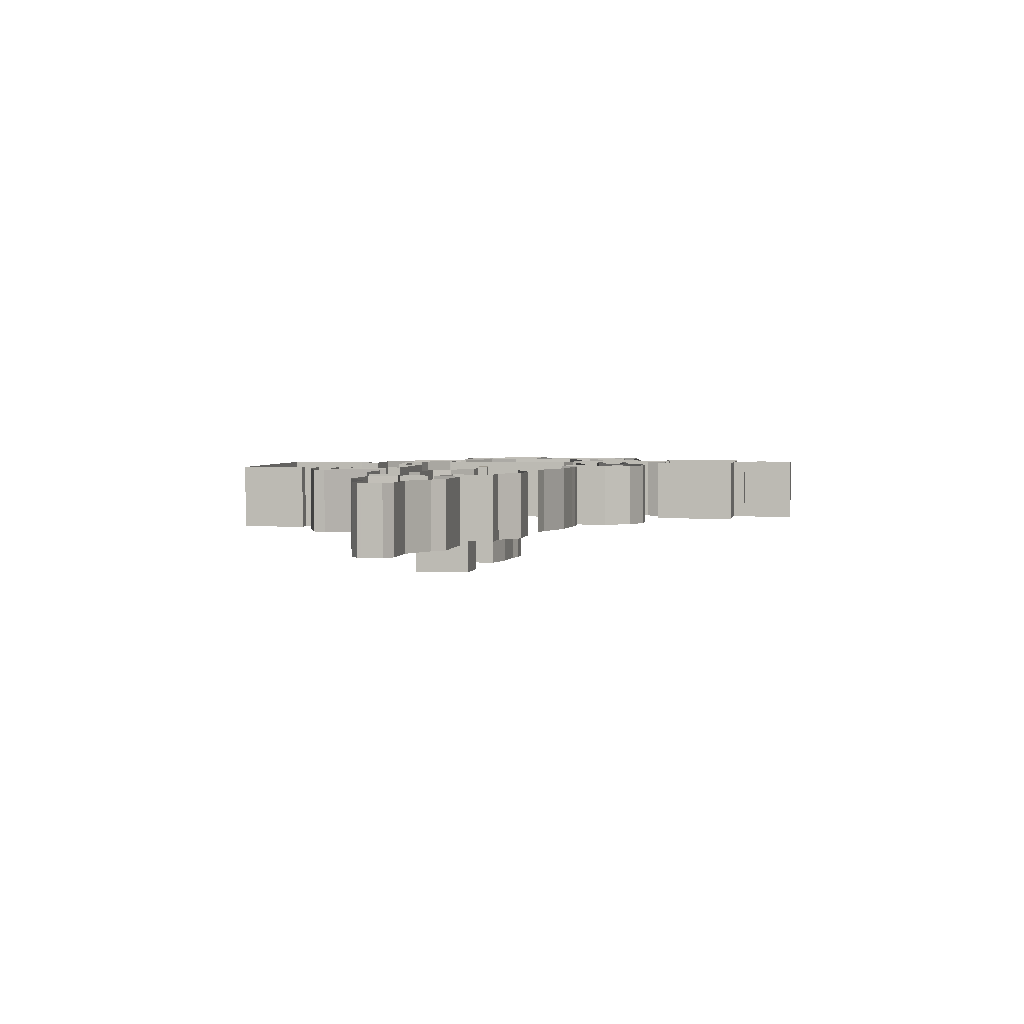
<metadata>
{"format":"obj","ext":"obj","renderer":"f3d","projection":"perspective","resolution":1024,"background":"white","views":[{"elev":3.2,"azim":-80.0,"up":"+Y"}]}
</metadata>
<code>
o Plane.001
v 23.5 -0.6462 8.804
v 33.2 -0.6462 10.94
v 23.5 -0.6462 -5.455
v 33.2 -0.6462 -7.025
v 25.53 -0.6462 9.119
v 25.53 -0.6462 -6.971
v 29.44 -0.6462 10.62
v 29.44 -0.6462 -6.998
v 34.48 -0.6462 11.09
v 34.48 -0.6462 -6.156
v 35.96 -0.6462 11.09
v 35.96 -0.6462 -6.156
v 36.79 -0.6462 9.357
v 36.79 -0.6462 -6.156
v 40.45 -0.6462 9.357
v 40.45 -0.6462 -6.156
v 41.21 -0.6462 11.21
v 41.21 -0.6462 -6.156
v 41.85 -0.6462 11.21
v 41.85 -0.6462 -4.192
v 44.98 -0.6462 10.68
v 44.98 -0.6462 -2.153
v 51.33 -0.6462 8.821
v 51.33 -0.6462 -2.153
v 37.27 -0.6462 9.357
v 39.81 -0.6462 9.357
v 39.81 -0.6462 -6.156
v 37.27 -0.6462 -6.156
v 37.27 -0.6462 14.08
v 39.81 -0.6462 14.08
v 38.59 -0.6462 16.69
v 41.2 -0.6462 15.59
v 41.17 -0.6462 17.83
v 43.69 -0.6462 15.59
v 43.69 -0.6462 17.83
v 49.06 -0.6462 11.82
v 49.06 -0.6462 14.76
v 50.46 -0.6462 11.51
v 50.46 -0.6462 14.2
v 58.07 -0.6462 11.51
v 58.07 -0.6462 14.2
v 55.79 -0.6462 14.2
v 55.79 -0.6462 11.51
v 58.07 -0.6462 15.93
v 55.79 -0.6462 15.93
v 58.07 -0.6462 16.93
v 55.79 -0.6462 16.93
v 58.79 -0.6462 18.55
v 55.07 -0.6462 18.55
v 58.79 -0.6462 19.14
v 55.07 -0.6462 19.14
v 58.79 -0.6462 27.07
v 55.07 -0.6462 27.07
v 54.01 -0.6462 19.14
v 54.01 -0.6462 27.07
v 52.91 -0.6462 18.61
v 52.91 -0.6462 27.07
v 50.47 -0.6462 18.61
v 50.47 -0.6462 27.07
v 60.05 -0.6462 19.14
v 60.05 -0.6462 27.07
v 60.89 -0.6462 18.72
v 60.89 -0.6462 27.07
v 63.46 -0.6462 18.72
v 63.46 -0.6462 27.07
v 58.07 -0.6462 14.2
v 58.07 -0.6462 11.51
v 58.07 -0.6462 15.93
v 58.07 -0.6462 16.93
v 55.81 -0.6462 27.07
v 58.12 -0.6462 27.07
v 55.81 -0.6462 28.33
v 58.12 -0.6462 28.33
v 56.34 -0.6462 28.33
v 57.68 -0.6462 28.33
v 56.34 -0.6462 29.66
v 57.68 -0.6462 29.66
v 56.34 -0.6462 33.66
v 57.68 -0.6462 33.66
v 58.79 -0.6462 29.66
v 58.79 -0.6462 33.66
v 55.12 -0.6462 29.66
v 55.12 -0.6462 33.66
v 9.723 -0.6462 6.729
v 12.43 -0.6462 6.729
v 9.723 -0.6462 -5.547
v 12.43 -0.6462 -5.547
v 14.62 -0.6462 8.566
v 14.62 -0.6462 -7.001
v 18.88 -0.6462 8.566
v 18.88 -0.6462 -7.001
v 22.71 -0.6462 6.926
v 22.71 -0.6462 -7.001
v 9.723 -0.6462 -2.448
v 9.723 -0.6462 2.783
v 14.62 -0.6462 3.257
v 18.88 -0.6462 3.257
v 22.71 -0.6462 0.9358
v 22.71 -0.6462 -3.485
v 5.358 -0.6462 -1.58
v 5.358 -0.6462 1.915
v 4.265 -0.6462 -4.224
v 4.265 -0.6462 4.559
v -1.976 -0.6462 -4.224
v -1.976 -0.6462 4.559
v -3.16 -0.6462 -3.565
v -3.16 -0.6462 3.445
v -6.079 -0.6512 -1.906
v -6.079 -0.6512 1.786
v -10.18 -0.6512 -1.906
v -10.18 -0.6512 1.786
v -11.31 -0.6462 -1.176
v -11.32 -0.6512 1.056
v 14.62 -0.6462 -2.028
v 18.88 -0.6462 -2.028
v 22.71 -0.6462 -2.532
v -11.32 -0.6512 -0.8084
v -11.32 -0.6512 -0.09412
v 14.62 -0.6462 -0.003451
v 18.88 -0.6462 -0.003451
v 22.71 -0.6462 -0.6825
v 9.723 -0.6462 3.959
v 22.71 -0.6462 2.72
v 9.723 -0.6462 4.546
v 22.71 -0.6462 3.612
v 9.723 -0.6462 6.204
v 22.71 -0.6462 6.13
v 23.5 -0.6462 0.9358
v 23.5 -0.6462 -2.532
v 23.5 -0.6462 -0.6825
v 23.5 -0.6462 2.72
v 23.5 -0.6462 3.612
v 23.5 -0.6462 6.13
v 19.99 -0.6462 8.09
v 19.99 -0.6462 -7.001
v 23.58 -0.6462 -13.15
v 20.87 -0.6462 -13.15
v 23.66 -0.6462 -15.36
v 20.94 -0.6462 -14.33
v 25.43 -0.6462 -13.76
v 25.5 -0.6462 -15.96
v 29.17 -0.6462 -13.89
v 29.25 -0.6462 -16.09
v 29.17 -0.6462 -8.385
v 29.17 -0.6462 -12.28
v 28.16 -0.6462 -8.385
v 28.16 -0.6462 -12.28
v 39.76 -0.6462 -8.385
v 29.17 -0.6462 -7.088
v 38.59 -0.6462 -7.088
v 39.76 -0.6462 -7.088
v 29.25 -0.6462 -24.05
v 38.66 -0.6462 -24.05
v 29.25 -0.6462 -17.65
v 28.11 -0.6462 -24.05
v 28.11 -0.6462 -17.65
v 46.31 -0.6462 -13.89
v 46.39 -0.6462 -24.05
v 20.9 -0.6462 -13.72
v 46.35 -0.6462 -14.96
v 47.75 -0.6462 -16.09
v 47.75 -0.6462 -24.05
v 47.75 -0.6462 -17.65
v 47.71 -0.6462 -14.96
v 39.83 -0.6462 -24.05
v 46.31 -0.6462 -9.745
v 39.75 -0.6462 -9.745
v 46.31 -0.6462 -11.01
v 51.53 -0.6462 -13.89
v 49 -0.6462 -9.206
v 47.13 -0.6462 -11.02
v 47.05 -0.6462 -13.89
v 55.61 -0.6462 -11.71
v 51.47 -0.6462 -9.023
v 57.19 -0.6462 -8.25
v 54.69 -0.6462 -7.025
v 57.64 -0.6462 -6.278
v 54.65 -0.6462 -6.278
v 22.71 5.151 0.9358
v 22.71 5.151 -0.6825
v 23.5 5.151 0.9358
v 23.5 5.151 -0.6825
v 22.71 6.131 2.72
v 22.71 6.131 3.612
v 23.5 6.131 2.72
v 23.5 6.131 3.612
v 9.723 5.781 6.729
v 12.43 5.781 6.729
v 14.62 5.781 8.566
v 18.88 5.781 8.566
v 22.71 5.781 6.926
v 9.723 5.781 2.783
v 5.358 5.781 1.915
v 4.265 5.781 4.559
v -1.976 5.781 4.559
v -3.16 5.781 3.445
v -6.076 5.781 1.786
v -10.18 5.781 -1.906
v -10.18 5.781 1.786
v -11.31 5.781 -1.176
v -11.31 5.781 1.056
v -11.31 5.781 -0.8084
v -11.31 5.781 -0.09412
v 9.723 5.781 3.959
v 9.723 5.781 4.546
v 9.723 5.781 6.204
v 19.99 5.781 8.09
v 9.723 2.527 -5.547
v 12.43 2.527 -5.547
v 14.62 2.527 -7.001
v 18.88 2.527 -7.001
v 9.723 2.527 -2.448
v 5.358 2.527 -1.58
v 4.265 2.527 -4.224
v -1.976 2.527 -4.224
v -3.16 2.527 -3.565
v -6.076 2.527 -1.906
v -10.18 2.527 -1.906
v 19.99 2.527 -7.001
v 9.723 5.781 -5.547
v 12.43 5.781 -5.547
v 14.62 5.781 -7.001
v 18.88 5.781 -7.001
v 9.723 5.781 -2.448
v 5.358 5.781 -1.58
v 4.265 5.781 -4.224
v -1.976 5.781 -4.224
v -3.16 5.781 -3.565
v -6.076 5.781 -1.906
v -10.18 5.781 -1.906
v 19.99 5.781 -7.001
v 19.99 5.781 -7.001
v 20.87 5.781 -13.15
v 23.66 5.781 -15.36
v 20.94 5.781 -14.33
v 25.5 5.781 -15.96
v 29.25 5.781 -16.09
v 38.66 5.781 -24.05
v 29.25 5.781 -17.65
v 28.11 5.781 -24.05
v 28.11 5.781 -17.65
v 46.31 5.781 -13.89
v 46.39 5.781 -24.05
v 20.9 5.781 -13.72
v 46.35 5.781 -14.96
v 47.75 5.781 -16.09
v 47.75 5.781 -24.05
v 47.75 5.781 -17.65
v 47.71 5.781 -14.96
v 39.83 5.781 -24.05
v 51.53 5.781 -13.89
v 47.05 5.781 -13.89
v 55.61 5.781 -11.71
v 57.19 5.781 -8.25
v 57.64 5.781 -6.278
v 29.25 5.781 -24.05
v 38.66 5.781 -24.05
v 28.11 5.781 -24.05
v 22.71 5.781 -7.001
v 23.58 5.781 -13.15
v 25.43 5.781 -13.76
v 29.17 5.781 -13.89
v 23.5 5.151 -5.455
v 33.2 5.151 -7.025
v 25.53 5.151 -6.971
v 29.44 5.151 -6.998
v 34.48 5.151 -6.156
v 35.96 5.151 -6.156
v 36.79 5.151 -6.156
v 40.45 5.151 -6.156
v 41.21 5.151 -6.156
v 41.85 5.151 -4.192
v 44.98 5.151 -2.153
v 51.33 5.151 8.821
v 51.33 5.151 -2.153
v 39.81 5.151 -6.156
v 37.27 5.151 -6.156
v 22.71 5.151 -7.001
v 22.71 5.151 -3.485
v 22.71 5.151 -2.532
v 23.5 5.151 -2.532
v 23.5 -0.6462 -2.603
v 33.2 -0.6462 -3.431
v 29.44 -0.6462 -3.475
v 34.48 -0.6462 -2.706
v 35.96 -0.6462 -2.706
v 36.79 -0.6462 -3.053
v 51.33 -0.6462 0.0418
v 37.27 -0.6462 -3.053
v 51.33 5.151 0.0418
v 23.5 5.151 -5.455
v 23.5 5.151 -2.603
v 23.5 -0.6462 -2.532
v 23.5 5.151 -2.532
v 29.17 5.781 -13.89
v 29.17 5.781 -12.28
v 28.16 5.781 -8.385
v 28.16 5.781 -12.28
v 29.17 5.781 -8.385
v 28.16 5.781 -8.385
v 39.76 5.781 -8.385
v 29.17 5.781 -7.088
v 38.59 5.781 -7.088
v 39.76 5.781 -7.088
v 46.31 5.781 -9.745
v 39.75 5.781 -9.745
v 46.31 5.781 -11.01
v 49 5.781 -9.206
v 47.13 5.781 -11.02
v 51.47 5.781 -9.023
v 54.69 5.781 -7.025
v 54.65 5.781 -6.278
v 23.5 5.781 8.804
v 33.2 5.781 10.94
v 25.53 5.781 9.119
v 29.44 5.781 10.62
v 34.48 5.781 11.09
v 35.96 5.781 11.09
v 36.79 5.781 9.357
v 37.27 5.781 9.357
v 22.71 5.781 6.926
v 22.71 5.781 6.13
v 23.5 5.781 6.13
v 37.27 5.781 9.357
v 37.27 5.781 14.08
v 38.59 5.781 16.69
v 41.17 5.781 17.83
v 43.69 5.781 17.83
v 49.06 5.781 14.76
v 50.46 5.781 14.2
v 55.79 5.781 14.2
v 55.79 5.781 15.93
v 55.79 5.781 16.93
v 55.07 5.781 18.55
v 55.07 5.781 19.14
v 54.01 5.781 19.14
v 52.91 5.781 18.61
v 50.47 5.781 18.61
v 50.47 5.781 27.07
v 55.07 5.781 27.07
v 54.01 5.781 27.07
v 52.91 5.781 27.07
v 50.47 5.781 27.07
v 55.81 5.781 27.07
v 55.81 5.781 28.33
v 56.34 5.781 28.33
v 56.34 5.781 29.66
v 55.12 5.781 29.66
v 55.12 5.781 33.66
v 56.34 5.781 33.66
v 57.68 5.781 33.66
v 58.79 5.781 29.66
v 58.79 5.781 33.66
v 55.12 5.781 33.66
v 58.79 5.781 27.07
v 60.05 5.781 27.07
v 60.89 5.781 27.07
v 63.46 5.781 18.72
v 63.46 5.781 27.07
v 58.12 5.781 27.07
v 58.12 5.781 28.33
v 57.68 5.781 28.33
v 57.68 5.781 29.66
v 58.79 5.781 18.55
v 58.79 5.781 19.14
v 60.05 5.781 19.14
v 60.89 5.781 18.72
v 63.46 5.781 18.72
v 58.07 5.781 14.2
v 58.07 5.781 11.51
v 58.07 5.781 15.93
v 58.07 5.781 16.93
v 40.45 5.781 9.357
v 41.21 5.781 11.21
v 41.85 5.781 11.21
v 44.98 5.781 10.68
v 51.33 5.781 8.821
v 39.81 5.781 9.357
v 39.81 5.781 14.08
v 41.2 5.781 15.59
v 43.69 5.781 15.59
v 49.06 5.781 11.82
v 50.46 5.781 11.51
v 55.79 5.781 11.51
v 58.07 5.781 16.93
v 58.79 5.781 18.55
v 28.16 -0.6462 -9.745
v 39.76 -0.6462 -9.745
v 28.16 5.781 -9.745
v 39.76 5.781 -8.385
v 39.76 5.781 -9.745
v 33.2 -0.6462 4.475
v 29.44 -0.6462 4.275
v 34.48 -0.6462 4.884
v 35.96 -0.6462 4.884
v 36.79 -0.6462 3.772
v 51.33 -0.6462 4.87
v 37.27 -0.6462 3.772
v 51.33 5.151 4.87
v 26.51 -0.6462 -6.978
v 26.51 -0.6462 9.494
v 26.51 5.151 -6.978
v 26.51 -0.6462 -3.684
v 26.51 5.781 9.494
v 26.51 -0.6462 3.564
v 38.92 -0.6462 -6.156
v 38.92 5.151 -6.156
v 38.92 -0.6462 -3.053
v 38.92 -0.6462 3.772
v 33.2 -4.097 4.475
v 33.2 -4.097 -3.431
v 29.44 -4.097 4.275
v 29.44 -4.097 -3.475
v 34.48 -4.097 4.884
v 34.48 -4.097 -2.706
v 35.96 -4.097 4.884
v 35.96 -4.097 -2.706
v 36.79 -4.097 3.772
v 36.79 -4.097 -3.053
v 37.27 -4.097 3.772
v 37.27 -4.097 -3.053
v 26.51 -4.097 -3.684
v 26.51 -4.097 3.564
v 38.92 -4.097 -3.053
v 38.92 -4.097 3.772
v 55.79 -0.6462 8.734
v 58.07 -0.6462 8.734
v 51.84 -0.6462 7.36
v 58.07 -0.6462 8.734
v 51.84 -0.6462 -6.278
v 57.61 -0.6462 -6.278
v 51.84 -0.6462 -5.596
v 57.61 -0.6462 -5.596
v 63.21 -0.6462 7.36
v 63.21 -0.6462 -3.439
v 66.2 -0.6462 5.953
v 65.28 -0.6462 -0.7173
v 64.25 -0.6462 -7.047
v 66.32 -0.6462 -4.325
v 68.65 -0.6462 -6.986
v 70.73 -0.6462 -4.264
v 67.2 -0.6462 -4.313
v 67.42 -0.6462 -7.035
v 73.17 -0.6462 1.209
v 69.99 -0.6462 1.16
v 70.88 -0.6462 3.405
v 68.15 -0.6462 3.367
v 70.88 -0.6462 6.983
v 68.15 -0.6462 6.945
v 72.01 -0.6462 11.36
v 69.28 -0.6462 11.32
v 72.01 -0.6462 12.15
v 68.93 -0.6462 12.69
v 70.83 -0.6462 13.94
v 68.93 -0.6462 13.9
v 67.63 -0.6462 12.69
v 67.63 -0.6462 13.9
v 61.1 -0.6462 12.69
v 61.1 -0.6462 13.9
v 61.1 -0.6462 15.17
v 63.63 -0.6462 15.17
v 61.1 -0.6462 10.78
v 67.63 -0.6462 10.68
v 63.63 -0.6462 10.68
v 67.63 -0.6462 10.68
v 63.63 -0.6462 10.68
v 67.63 -0.6462 8.769
v 64.39 -0.6462 8.744
v 67.37 -0.6462 7.164
v 64.01 -0.6462 7.139
v 55.68 -0.6462 8.734
v 58.46 -0.6462 8.734
v 58.46 -0.6462 -5.27
v 55.79 5.781 11.51
v 54.65 5.781 -6.278
v 55.79 5.781 8.734
v 51.84 5.781 7.36
v 51.84 5.781 -6.278
v 51.84 5.781 -5.596
v 55.68 5.781 8.734
v 58.07 5.781 8.734
v 63.21 5.781 7.36
v 66.2 5.781 5.953
v 65.28 5.781 -0.7173
v 66.32 5.781 -4.325
v 67.2 5.781 -4.313
v 69.99 5.781 1.16
v 68.15 5.781 3.367
v 68.15 5.781 6.945
v 69.28 5.781 11.32
v 68.93 5.781 12.69
v 67.63 5.781 12.69
v 67.63 5.781 10.68
v 67.63 5.781 8.769
v 67.37 5.781 7.164
v 64.01 5.781 7.139
v 58.46 5.781 8.734
v 57.61 5.781 -6.278
v 57.61 5.781 -5.596
v 63.21 5.781 -3.439
v 64.25 5.781 -7.047
v 68.65 5.781 -6.986
v 70.73 5.781 -4.264
v 67.42 5.781 -7.035
v 73.17 5.781 1.209
v 70.88 5.781 3.405
v 70.88 5.781 6.983
v 72.01 5.781 11.36
v 72.01 5.781 12.15
v 70.83 5.781 13.94
v 68.93 5.781 13.9
v 67.63 5.781 13.9
v 61.1 5.781 12.69
v 61.1 5.781 13.9
v 61.1 5.781 15.17
v 63.63 5.781 15.17
v 61.1 5.781 10.78
v 64.39 5.781 8.744
v 64.01 5.781 7.139
v 58.46 5.781 -5.27
v 54.65 -0.6462 -6.278
v 54.65 -0.6462 8.047
v 54.65 5.781 8.047
v 51.84 5.781 -6.278
v 54.65 5.781 -6.278
v 58.07 5.781 11.51
v 58.07 5.781 8.734
v 63.63 5.781 10.68
v 64.39 5.781 8.744
v 67.63 5.781 10.68
v 67.63 5.781 8.769
v 14.62 -4.097 3.257
v 18.88 -4.097 3.257
v 14.62 -4.097 -0.003451
v 14.62 -4.097 -2.028
v 18.88 -4.097 -0.003451
v 18.88 -4.097 -2.028
f 67 41 40
f 44 69 46
f 41 68 44
f 97 532 96
f 120 533 97
f 98 180 121
f 132 184 125
f 179 182 180
f 128 179 98
f 121 182 130
f 130 181 128
f 184 185 183
f 131 186 132
f 125 183 123
f 123 185 131
f 126 187 84
f 117 203 118
f 88 190 90
f 107 197 196
f 84 188 85
f 95 204 122
f 105 194 103
f 90 207 134
f 122 205 124
f 101 192 95
f 134 191 92
f 109 199 197
f 112 202 117
f 118 201 113
f 124 206 126
f 107 195 105
f 85 189 88
f 112 198 200
f 103 193 101
f 111 201 199
f 135 211 91
f 91 210 89
f 89 209 87
f 108 218 110
f 86 212 94
f 87 208 86
f 106 217 108
f 104 216 106
f 102 215 104
f 100 214 102
f 94 213 100
f 208 224 212
f 210 221 209
f 215 228 216
f 212 225 213
f 211 222 210
f 216 229 217
f 213 226 214
f 219 223 211
f 217 230 218
f 209 220 208
f 214 227 215
f 173 251 169
f 163 247 162
f 156 239 154
f 169 252 172
f 157 245 160
f 161 248 163
f 141 234 138
f 154 237 143
f 165 238 153
f 177 254 175
f 158 250 165
f 137 232 135
f 139 244 159
f 162 243 158
f 138 235 139
f 143 236 141
f 172 242 157
f 175 253 173
f 160 249 164
f 155 241 156
f 159 233 137
f 164 246 161
f 152 258 155
f 153 256 152
f 140 262 142
f 136 261 140
f 93 260 136
f 22 272 20
f 4 266 8
f 23 399 397
f 18 270 16
f 6 263 3
f 14 268 12
f 24 273 22
f 116 279 99
f 10 264 4
f 20 271 18
f 8 402 400
f 129 280 116
f 28 269 14
f 16 276 27
f 99 278 93
f 27 407 406
f 12 267 10
f 288 275 24
f 285 417 286
f 398 418 396
f 3 292 282
f 292 293 282
f 145 298 147
f 147 389 387
f 142 296 145
f 149 303 150
f 174 311 176
f 144 302 149
f 150 304 151
f 167 305 166
f 166 307 168
f 176 312 178
f 168 309 171
f 170 310 174
f 171 308 170
f 146 299 144
f 151 301 148
f 11 319 13
f 13 320 25
f 5 404 401
f 9 318 11
f 1 315 5
f 2 317 9
f 7 314 2
f 92 322 127
f 127 323 133
f 51 336 54
f 49 335 51
f 29 326 31
f 35 329 37
f 45 333 47
f 54 337 56
f 39 331 42
f 58 339 59
f 31 327 33
f 37 330 39
f 47 334 49
f 56 338 58
f 25 325 29
f 33 328 35
f 42 332 45
f 70 345 72
f 82 349 83
f 59 342 57
f 57 341 55
f 76 348 82
f 55 340 53
f 53 344 70
f 72 346 74
f 74 347 76
f 83 350 78
f 79 353 81
f 78 351 79
f 81 352 80
f 77 362 75
f 73 360 71
f 61 357 63
f 75 361 73
f 63 359 65
f 52 356 61
f 71 355 52
f 65 358 64
f 60 365 50
f 68 369 66
f 50 364 48
f 69 371 68
f 62 366 60
f 66 370 67
f 64 367 62
f 30 378 26
f 26 373 15
f 19 376 21
f 43 383 38
f 32 379 30
f 15 374 17
f 36 381 34
f 21 377 23
f 34 380 32
f 17 375 19
f 38 382 36
f 48 385 46
f 387 297 146
f 148 391 388
f 397 290 288
f 395 414 394
f 393 423 405
f 286 419 287
f 396 416 395
f 401 316 7
f 400 265 6
f 408 425 409
f 406 277 28
f 287 421 289
f 394 410 392
f 283 415 285
f 405 422 403
f 392 412 393
f 289 424 408
f 284 411 283
f 403 413 284
f 409 420 398
f 426 474 43
f 430 479 432
f 432 477 428
f 428 523 522
f 472 482 434
f 442 487 445
f 449 490 451
f 436 484 437
f 434 483 436
f 445 488 447
f 470 495 469
f 453 492 456
f 439 486 442
f 429 497 472
f 456 493 463
f 451 491 453
f 469 494 467
f 437 485 439
f 447 489 449
f 464 517 462
f 441 502 440
f 473 499 433
f 444 503 441
f 433 498 431
f 454 509 452
f 462 513 458
f 443 501 438
f 450 507 448
f 460 516 461
f 468 519 470
f 446 505 444
f 457 511 455
f 440 504 443
f 435 520 473
f 459 515 460
f 458 514 459
f 452 508 450
f 455 510 454
f 461 512 457
f 438 500 435
f 448 506 446
f 522 480 471
f 521 524 430
f 67 527 427
f 466 529 468
f 467 530 465
f 115 536 120
f 96 534 119
f 114 537 115
f 119 535 114
f 67 66 41
f 44 68 69
f 41 66 68
f 97 533 532
f 120 536 533
f 98 179 180
f 132 186 184
f 179 181 182
f 128 181 179
f 121 180 182
f 130 182 181
f 184 186 185
f 131 185 186
f 125 184 183
f 123 183 185
f 126 206 187
f 117 202 203
f 88 189 190
f 107 109 197
f 84 187 188
f 95 192 204
f 105 195 194
f 90 190 207
f 122 204 205
f 101 193 192
f 134 207 191
f 109 111 199
f 112 200 202
f 118 203 201
f 124 205 206
f 107 196 195
f 85 188 189
f 112 110 198
f 103 194 193
f 111 113 201
f 135 219 211
f 91 211 210
f 89 210 209
f 108 217 218
f 86 208 212
f 87 209 208
f 106 216 217
f 104 215 216
f 102 214 215
f 100 213 214
f 94 212 213
f 208 220 224
f 210 222 221
f 215 227 228
f 212 224 225
f 211 223 222
f 216 228 229
f 213 225 226
f 219 231 223
f 217 229 230
f 209 221 220
f 214 226 227
f 173 253 251
f 163 248 247
f 156 241 239
f 169 251 252
f 157 242 245
f 161 246 248
f 141 236 234
f 154 239 237
f 165 250 238
f 177 255 254
f 158 243 250
f 137 233 232
f 139 235 244
f 162 247 243
f 138 234 235
f 143 237 236
f 172 252 242
f 175 254 253
f 160 245 249
f 155 240 241
f 159 244 233
f 164 249 246
f 152 256 258
f 153 257 256
f 140 261 262
f 136 260 261
f 93 259 260
f 22 273 272
f 4 264 266
f 23 274 399
f 18 271 270
f 6 265 263
f 14 269 268
f 24 275 273
f 116 280 279
f 10 267 264
f 20 272 271
f 8 266 402
f 129 281 280
f 28 277 269
f 16 270 276
f 99 279 278
f 27 276 407
f 12 268 267
f 288 290 275
f 285 415 417
f 398 420 418
f 3 291 292
f 292 294 293
f 145 296 298
f 147 298 389
f 142 295 296
f 149 302 303
f 174 310 311
f 144 299 302
f 150 303 304
f 167 306 305
f 166 305 307
f 176 311 312
f 168 307 309
f 170 308 310
f 171 309 308
f 146 300 299
f 151 304 301
f 11 318 319
f 13 319 320
f 5 315 404
f 9 317 318
f 1 313 315
f 2 314 317
f 7 316 314
f 92 321 322
f 127 322 323
f 51 335 336
f 49 334 335
f 29 325 326
f 35 328 329
f 45 332 333
f 54 336 337
f 39 330 331
f 58 338 339
f 31 326 327
f 37 329 330
f 47 333 334
f 56 337 338
f 25 324 325
f 33 327 328
f 42 331 332
f 70 344 345
f 82 348 349
f 59 343 342
f 57 342 341
f 76 347 348
f 55 341 340
f 53 340 344
f 72 345 346
f 74 346 347
f 83 354 350
f 79 351 353
f 78 350 351
f 81 353 352
f 77 363 362
f 73 361 360
f 61 356 357
f 75 362 361
f 63 357 359
f 52 355 356
f 71 360 355
f 65 359 358
f 60 366 365
f 68 371 369
f 50 365 364
f 69 372 371
f 62 367 366
f 66 369 370
f 64 368 367
f 30 379 378
f 26 378 373
f 19 375 376
f 43 384 383
f 32 380 379
f 15 373 374
f 36 382 381
f 21 376 377
f 34 381 380
f 17 374 375
f 38 383 382
f 48 386 385
f 387 389 297
f 148 390 391
f 397 399 290
f 395 416 414
f 393 412 423
f 286 417 419
f 396 418 416
f 401 404 316
f 400 402 265
f 408 424 425
f 406 407 277
f 287 419 421
f 394 414 410
f 283 411 415
f 405 423 422
f 392 410 412
f 289 421 424
f 284 413 411
f 403 422 413
f 409 425 420
f 426 476 474
f 430 478 479
f 432 479 477
f 428 477 523
f 472 497 482
f 442 486 487
f 449 489 490
f 436 483 484
f 434 482 483
f 445 487 488
f 470 496 495
f 453 491 492
f 439 485 486
f 429 481 497
f 456 492 493
f 451 490 491
f 469 495 494
f 437 484 485
f 447 488 489
f 464 528 517
f 441 503 502
f 473 520 499
f 444 505 503
f 433 499 498
f 454 510 509
f 462 517 513
f 443 504 501
f 450 508 507
f 460 515 516
f 468 518 519
f 446 506 505
f 457 512 511
f 440 502 504
f 435 500 520
f 459 514 515
f 458 513 514
f 452 509 508
f 455 511 510
f 461 516 512
f 438 501 500
f 448 507 506
f 522 523 480
f 521 525 524
f 67 526 527
f 466 528 529
f 467 531 530
f 115 537 536
f 96 532 534
f 114 535 537
f 119 534 535
l 178 475

</code>
